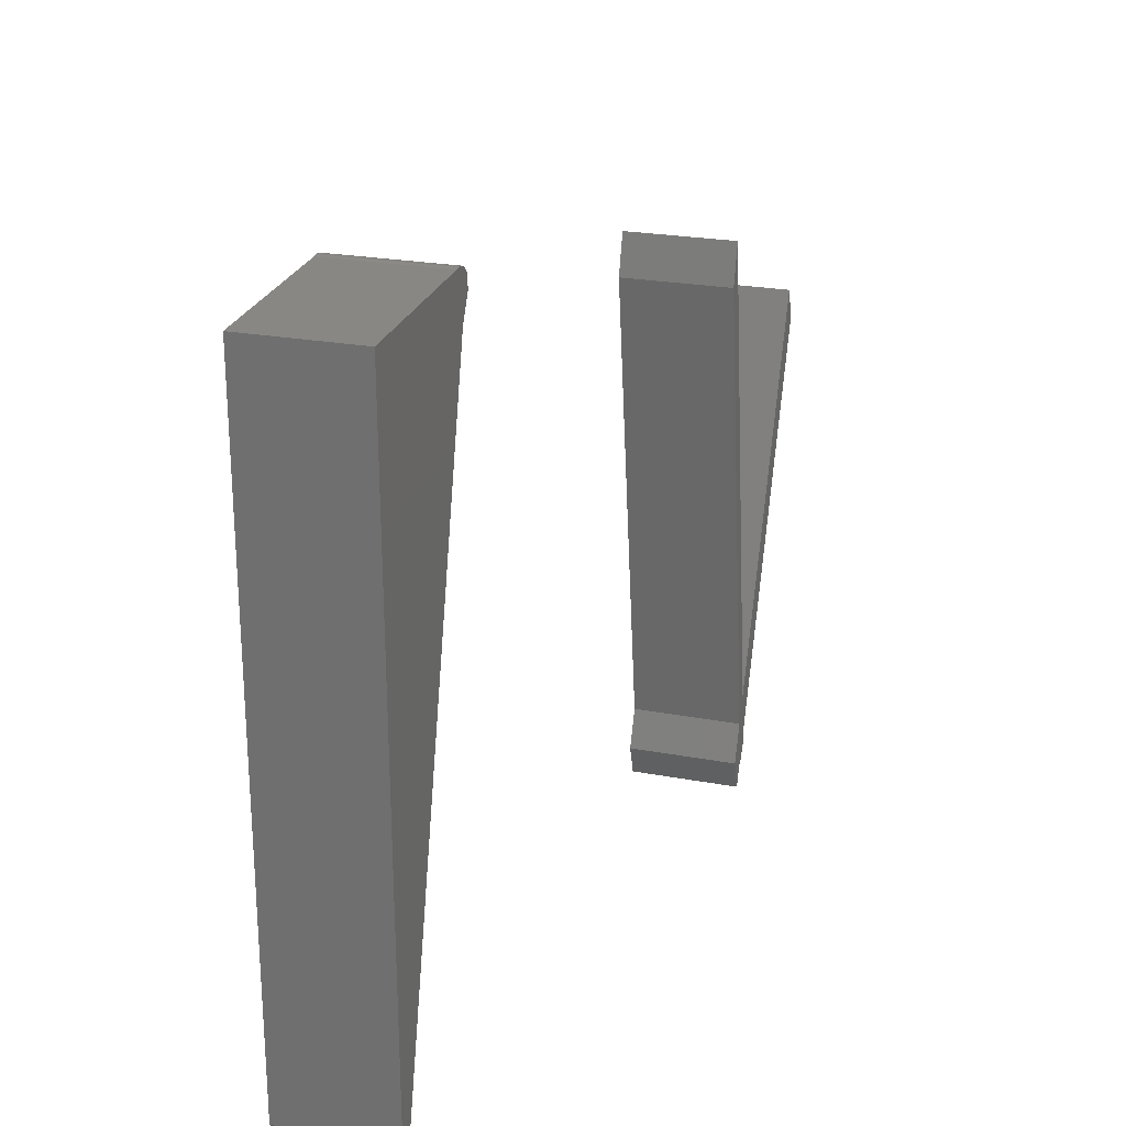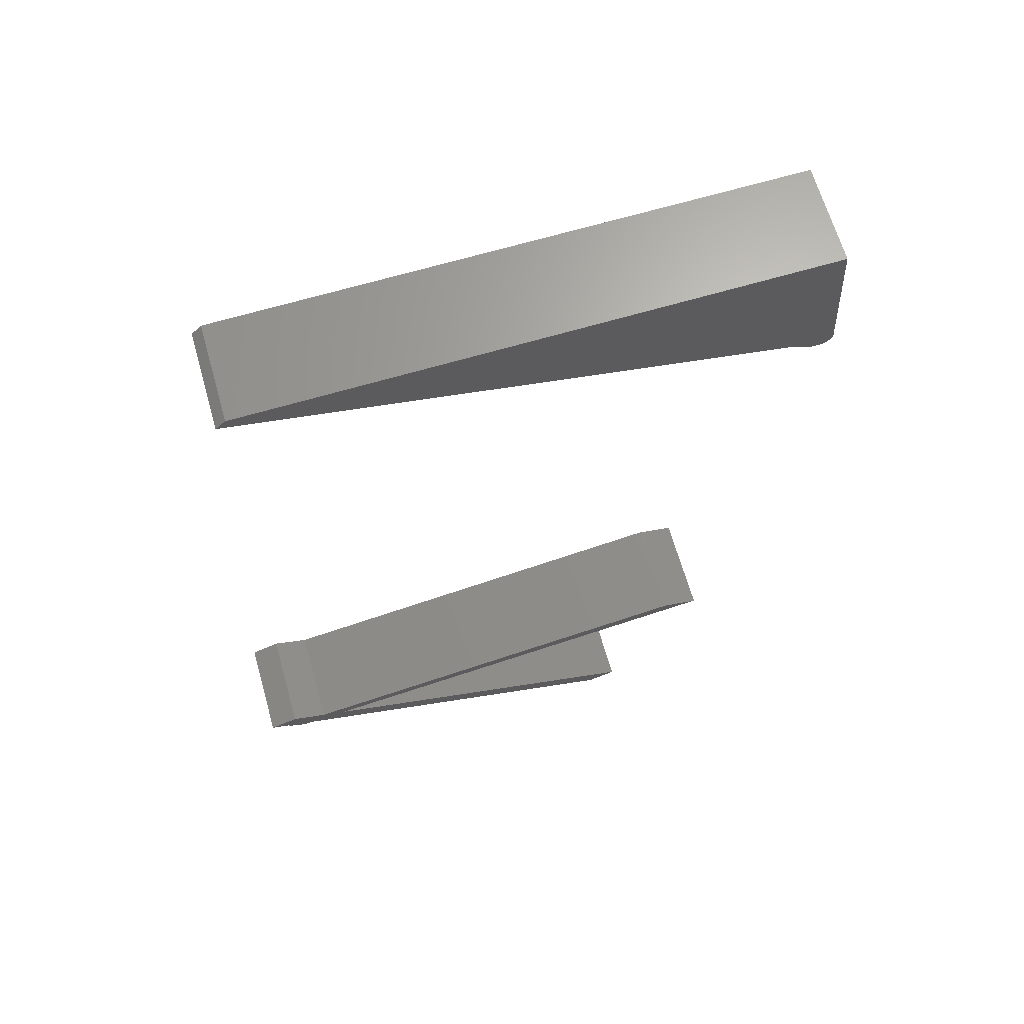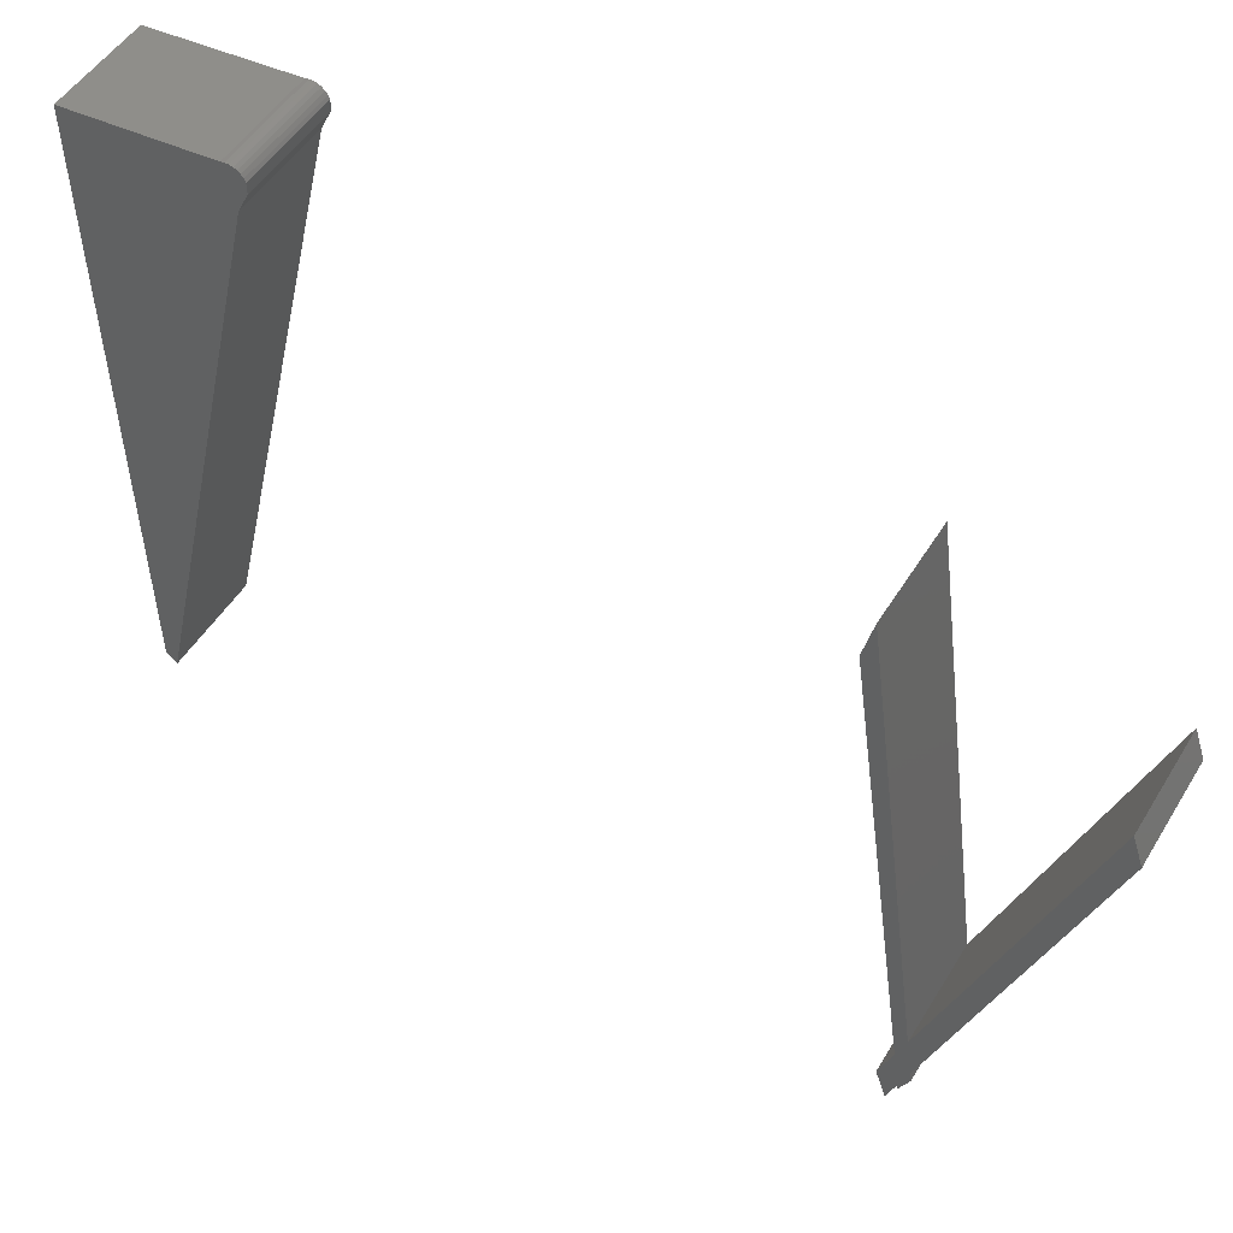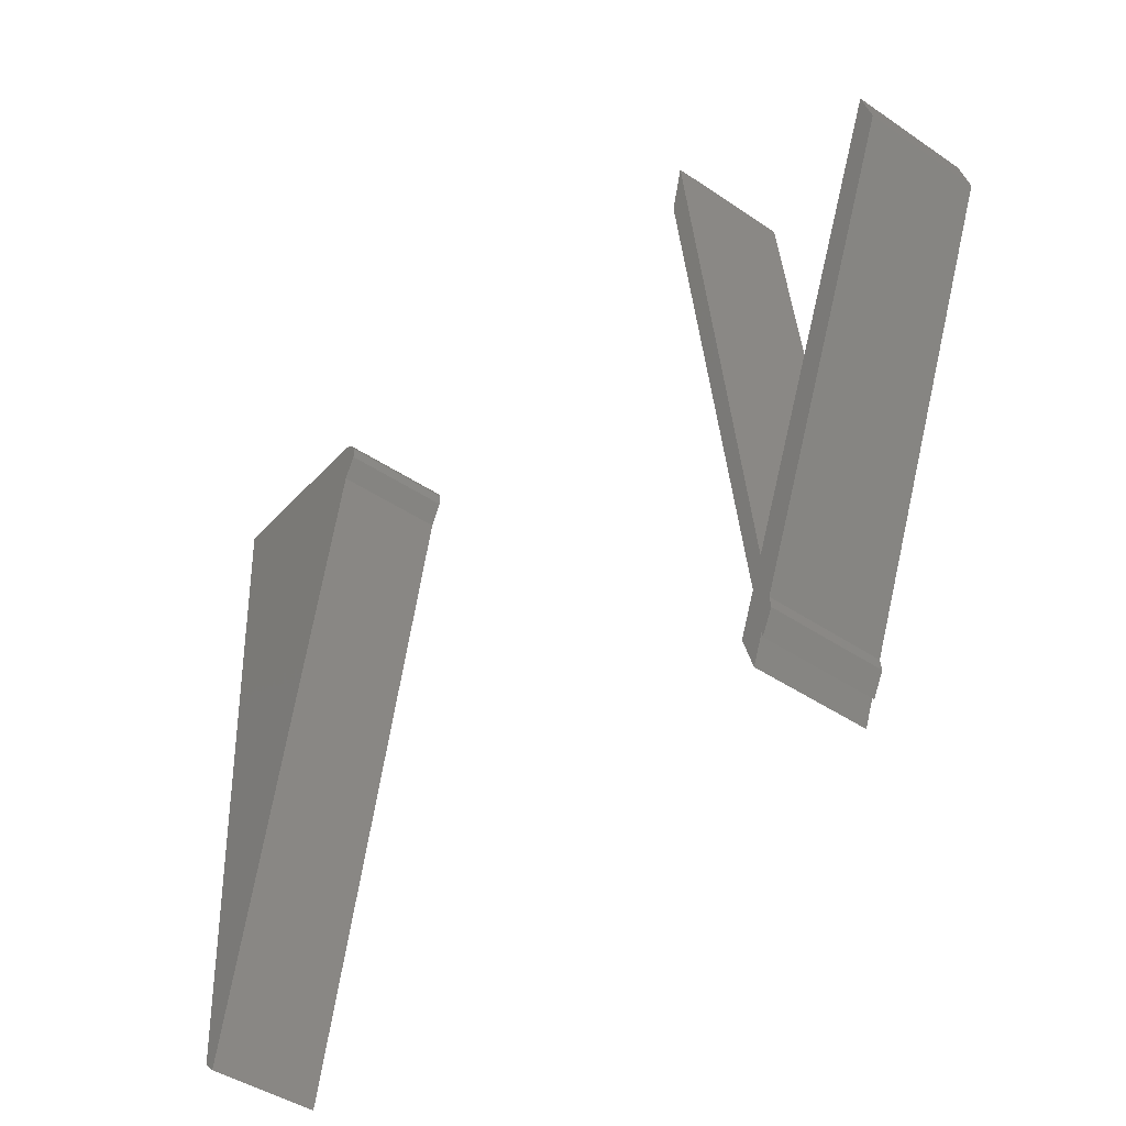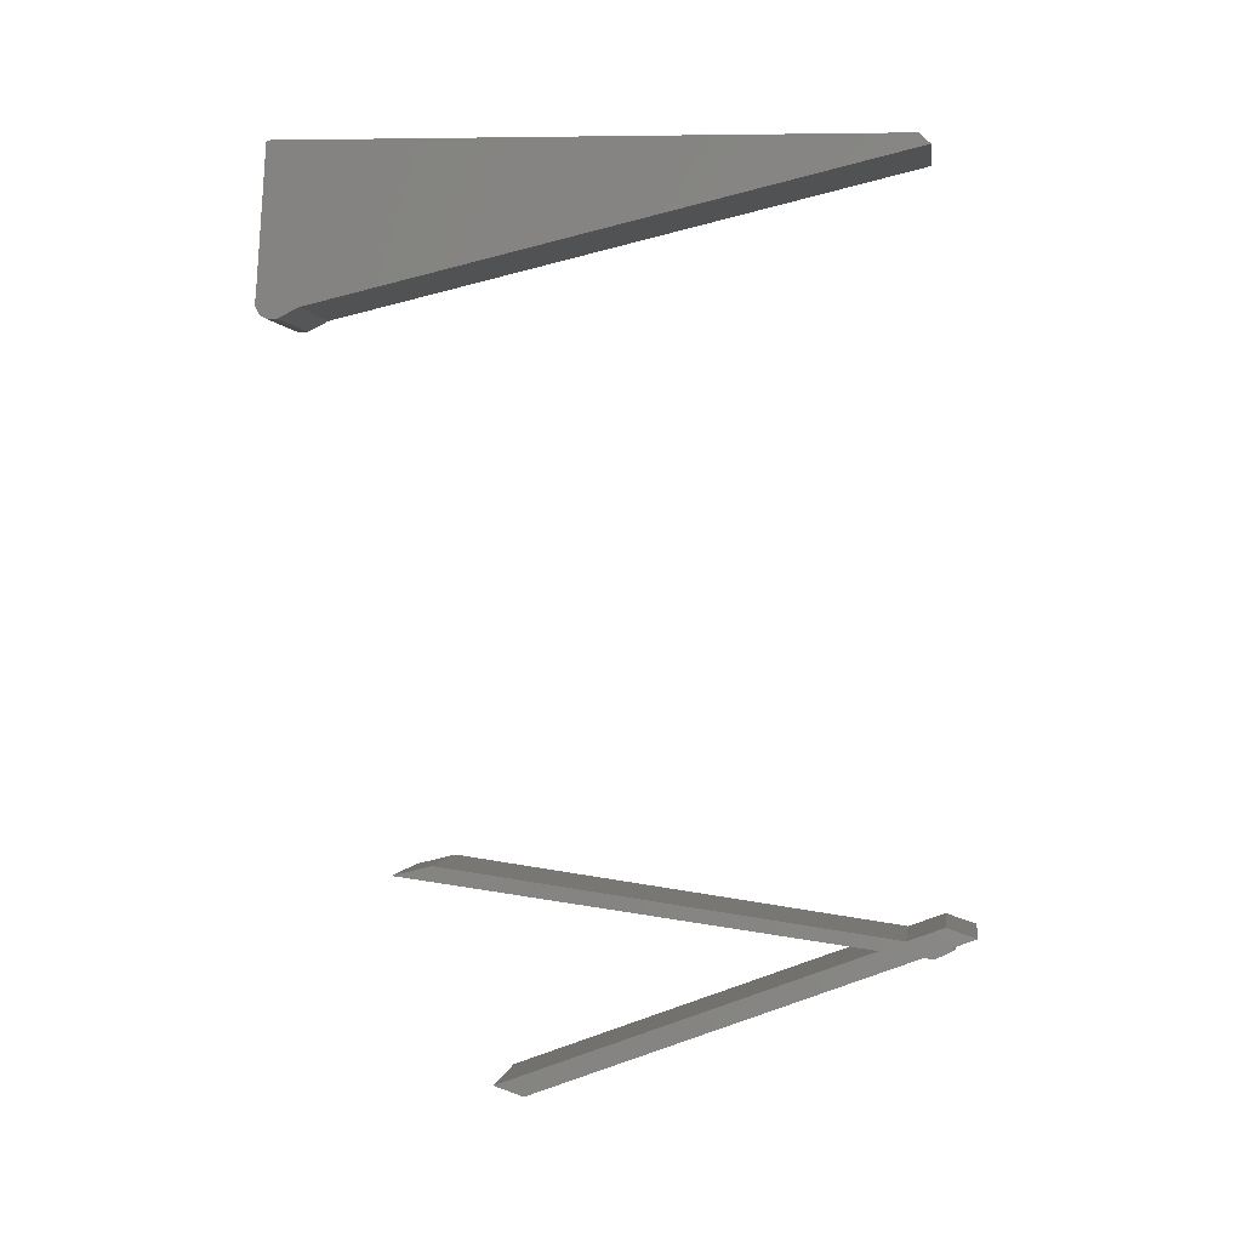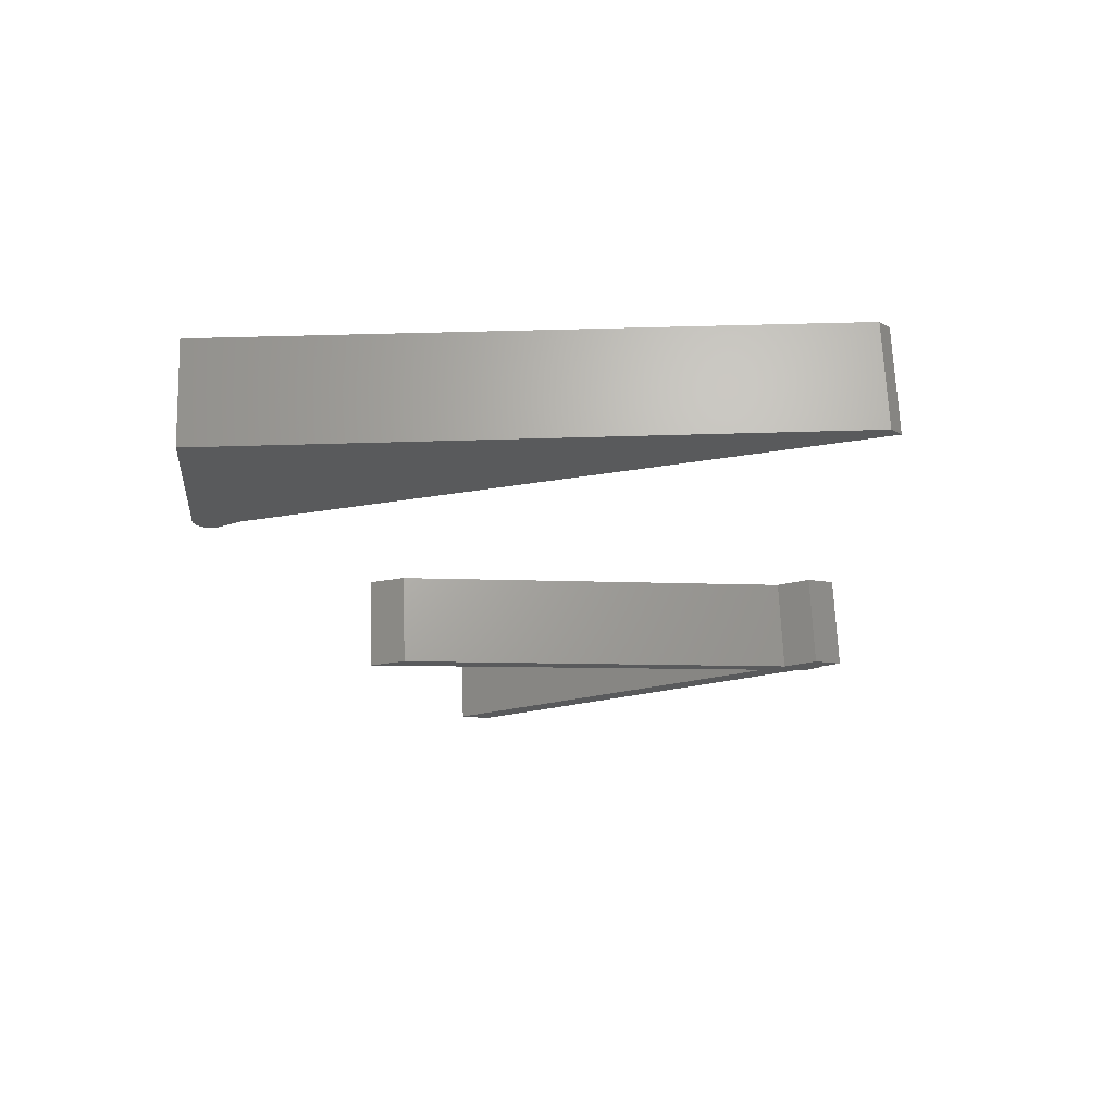
<metadata>
{"format":"stl","ext":"stl","renderer":"f3d","projection":"perspective","resolution":1024,"background":"white","views":[{"elev":22.2,"azim":-161.5,"up":"+Z"},{"elev":66.2,"azim":-106.0,"up":"+Y"},{"elev":49.7,"azim":-59.7,"up":"+Z"},{"elev":-41.5,"azim":-39.8,"up":"+Z"},{"elev":0.3,"azim":98.1,"up":"+Y"},{"elev":67.1,"azim":87.9,"up":"+Y"}]}
</metadata>
<code>
# stl→obj: 75 verts, 142 faces
v -0.01587 0.5476 0.3222
v 0.09524 0.5349 0.3476
v -0.01587 0.5349 0.3476
v 0.09524 0.5476 0.3222
v 0.09524 0.5349 0.3603
v -0.01587 0.5349 0.3603
v -0.01587 0.7127 -0.3889
v 0.09524 0.7127 -0.3889
v -0.03175 0.5349 0.3476
v -0.03175 0.5476 0.3222
v 0.09524 0.7254 -0.3762
v 0.09524 0.5396 0.368
v 0.09524 0.5368 0.3644
v 0.09524 0.5603 0.373
v 0.09524 0.5559 0.374
v 0.09524 0.5514 0.3739
v 0.09524 0.5471 0.3728
v 0.09524 0.543 0.3708
v 0.09524 0.7381 0.3603
v -0.01587 0.5559 0.374
v -0.01587 0.5603 0.373
v -0.01587 0.5514 0.3739
v -0.01587 0.5471 0.3728
v -0.01587 0.543 0.3708
v -0.01587 0.5396 0.368
v -0.01587 0.5368 0.3644
v -0.03175 0.5349 0.3603
v -0.01587 0.7254 -0.3762
v -0.03175 0.7127 -0.3889
v -0.03175 0.7254 -0.3762
v -0.03175 0.5396 0.368
v -0.03175 0.5368 0.3644
v -0.03175 0.5603 0.373
v -0.03175 0.5514 0.3739
v -0.03175 0.5559 0.374
v -0.03175 0.5471 0.3728
v -0.03175 0.543 0.3708
v -0.03175 0.7381 0.3603
v -0.01587 0.7381 0.3603
v -0.01587 -0.09224 0.1825
v -0.09524 -0.1042 0.2305
v -0.01587 -0.1042 0.2305
v -0.09524 -0.09224 0.1825
v -0.09524 -0.1798 -0.3309
v -0.01587 -0.1798 -0.3309
v -0.01587 -0.1684 -0.3616
v -0.09524 -0.1684 -0.3616
v 0.03175 -0.1042 0.2305
v 0.03175 -0.09224 0.1825
v -0.09524 -0.3441 0.1106
v -0.01587 -0.3441 0.1106
v 0.03175 -0.1798 -0.3309
v -0.01587 -0.1522 -0.4051
v -0.09524 -0.1522 -0.4051
v 0.03175 -0.1684 -0.3616
v -0.09524 -0.1754 -0.4111
v -0.09524 -0.1866 -0.381
v -0.09524 -0.3561 0.0746
v -0.01587 -0.3561 0.0746
v 0.03175 -0.3441 0.1106
v -0.01587 -0.1642 -0.4411
v -0.09524 -0.1642 -0.4411
v 0.03175 -0.1522 -0.4051
v 0.03175 -0.1866 -0.381
v 0.03175 -0.1754 -0.4111
v -0.09524 -0.1882 -0.3931
v -0.09524 -0.1762 -0.4171
v -0.01587 -0.1866 -0.381
v 0.03175 -0.3561 0.0746
v -0.01587 -0.1754 -0.4111
v 0.03175 -0.1642 -0.4411
v 0.03175 -0.1882 -0.3931
v 0.03175 -0.1762 -0.4171
v -0.01587 -0.1882 -0.3931
v -0.01587 -0.1762 -0.4171
f 1 2 3
f 1 4 2
f 3 5 6
f 3 2 5
f 7 4 1
f 7 8 4
f 1 3 9
f 1 9 10
f 4 8 11
f 12 13 5
f 14 2 4
f 14 15 16
f 14 16 17
f 14 17 18
f 14 18 12
f 14 5 2
f 14 12 5
f 19 4 11
f 19 14 4
f 20 14 21
f 20 15 14
f 22 16 15
f 22 15 20
f 23 17 16
f 23 16 22
f 24 18 17
f 24 17 23
f 25 12 18
f 25 18 24
f 26 13 12
f 26 12 25
f 6 5 13
f 6 13 26
f 3 6 27
f 3 27 9
f 28 8 7
f 28 11 8
f 7 1 10
f 7 10 29
f 10 30 29
f 31 27 32
f 33 10 9
f 33 34 35
f 33 36 34
f 33 37 36
f 33 31 37
f 33 9 27
f 33 27 31
f 38 30 10
f 38 10 33
f 39 11 28
f 39 19 11
f 21 19 39
f 21 14 19
f 20 21 33
f 20 33 35
f 22 35 34
f 22 20 35
f 23 34 36
f 23 22 34
f 24 36 37
f 24 23 36
f 25 37 31
f 25 24 37
f 26 31 32
f 26 25 31
f 6 32 27
f 6 26 32
f 28 7 29
f 28 29 30
f 39 28 30
f 39 30 38
f 21 39 38
f 21 38 33
f 40 41 42
f 40 43 41
f 42 44 45
f 42 41 44
f 46 43 40
f 46 47 43
f 40 42 48
f 40 48 49
f 43 47 44
f 44 41 43
f 45 50 51
f 45 44 50
f 42 45 52
f 42 52 48
f 53 47 46
f 53 54 47
f 46 40 49
f 46 49 55
f 49 52 55
f 52 49 48
f 47 56 57
f 44 47 57
f 51 58 59
f 51 50 58
f 45 51 60
f 45 60 52
f 50 44 58
f 57 58 44
f 61 54 53
f 61 62 54
f 53 46 55
f 53 55 63
f 56 54 62
f 47 54 56
f 55 64 65
f 52 64 55
f 66 56 67
f 57 56 66
f 59 57 68
f 59 58 57
f 51 59 69
f 51 69 60
f 60 69 52
f 64 52 69
f 70 62 61
f 70 56 62
f 61 53 63
f 61 63 71
f 65 71 63
f 55 65 63
f 72 73 65
f 64 72 65
f 68 66 74
f 68 57 66
f 74 67 75
f 74 66 67
f 75 56 70
f 75 67 56
f 59 68 64
f 59 64 69
f 70 61 71
f 70 71 65
f 68 74 72
f 68 72 64
f 74 75 73
f 74 73 72
f 75 70 65
f 75 65 73

</code>
